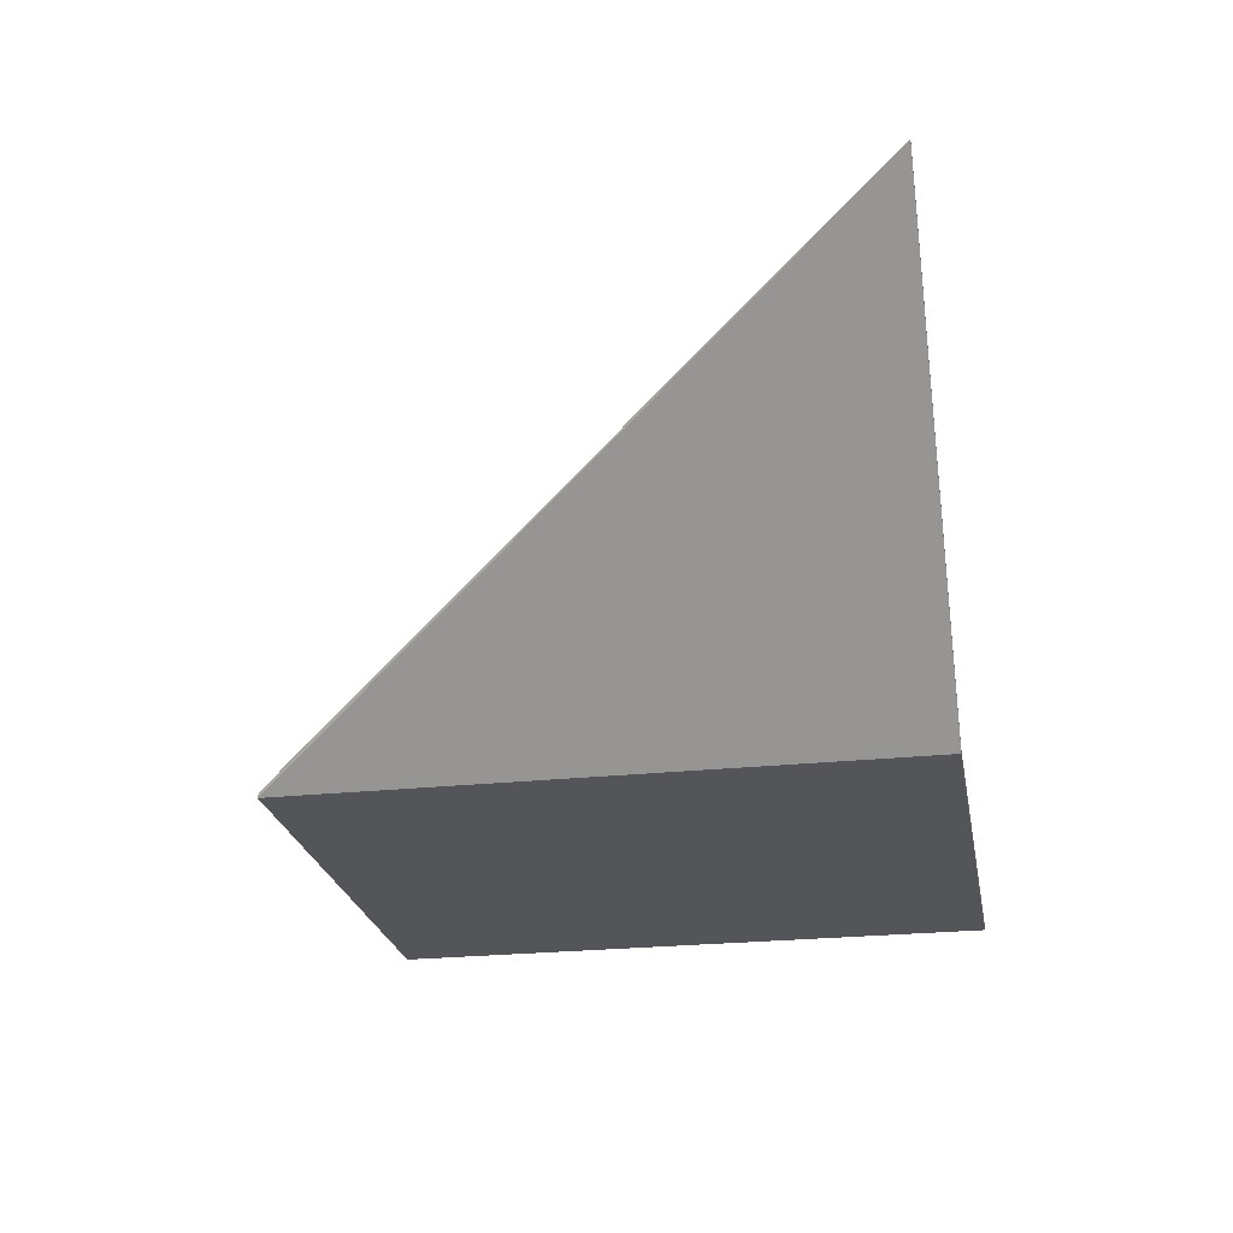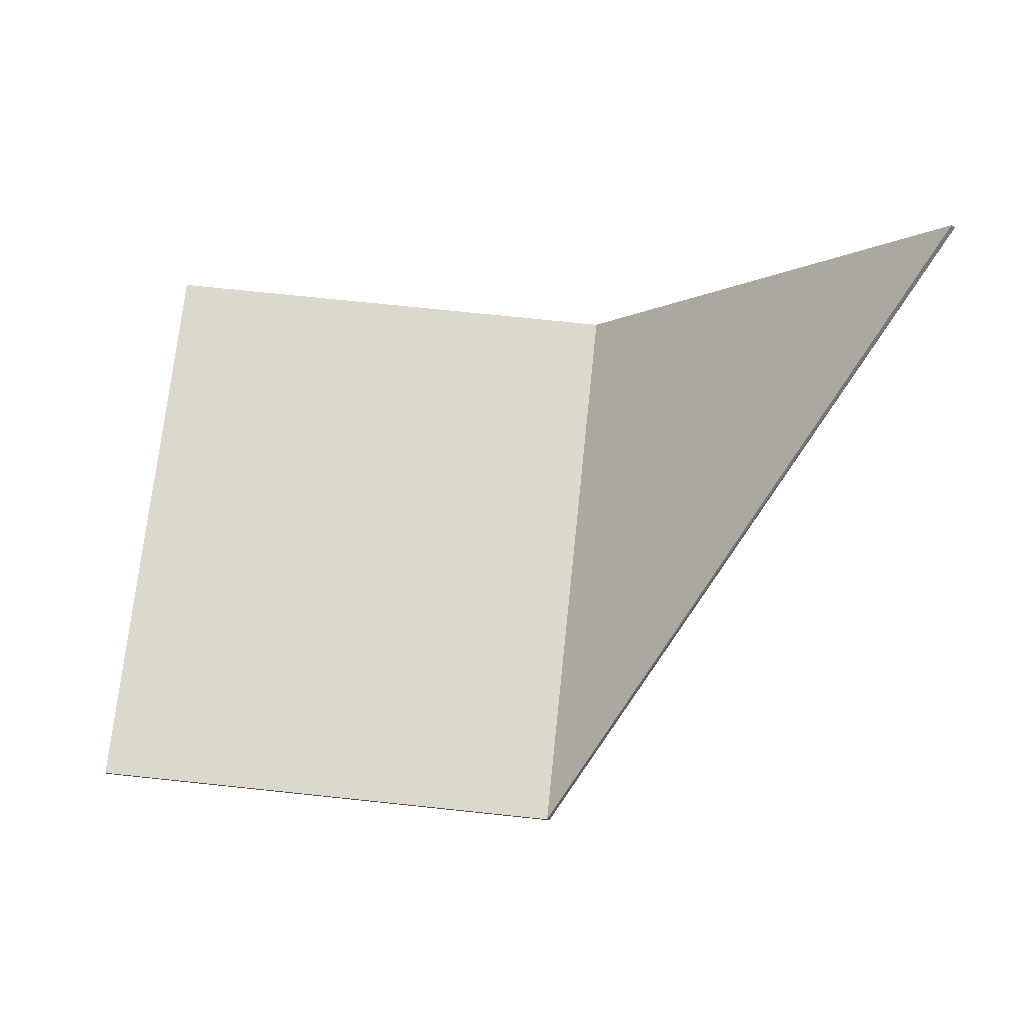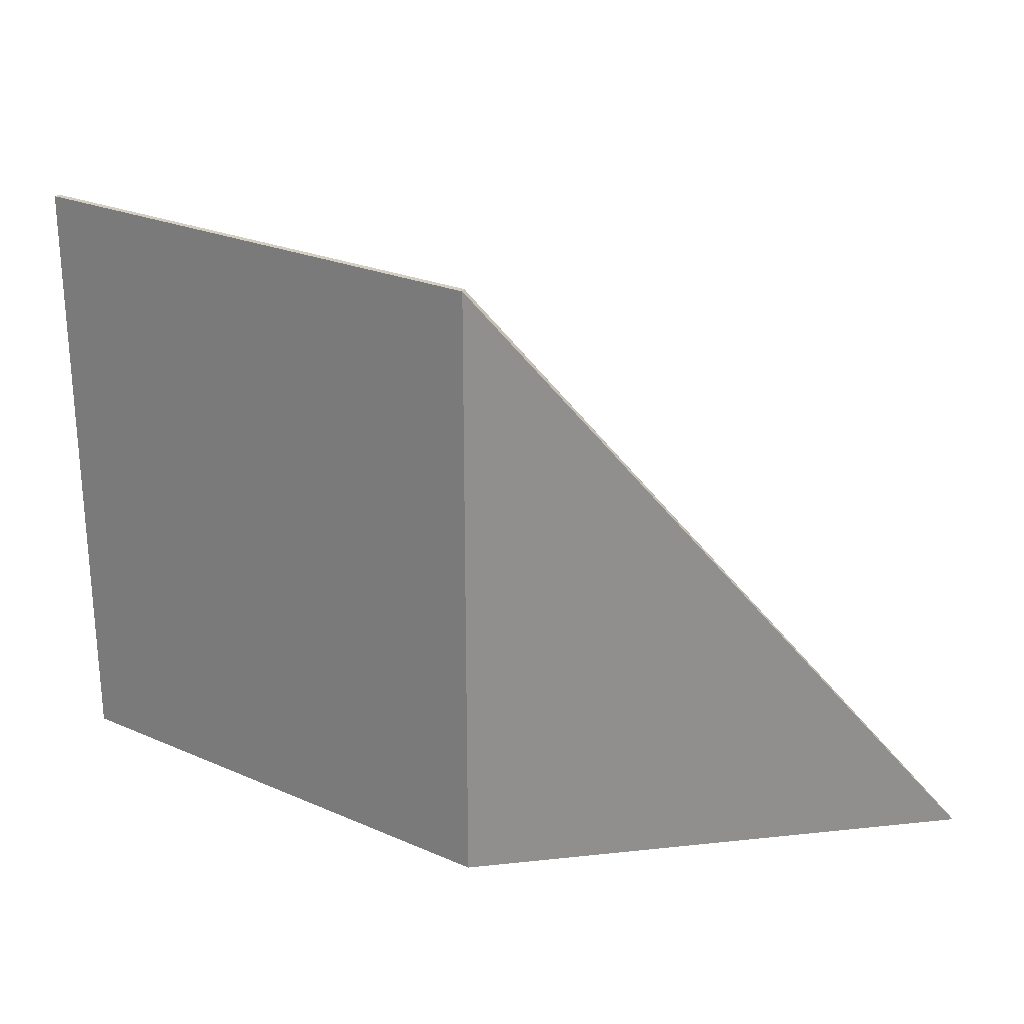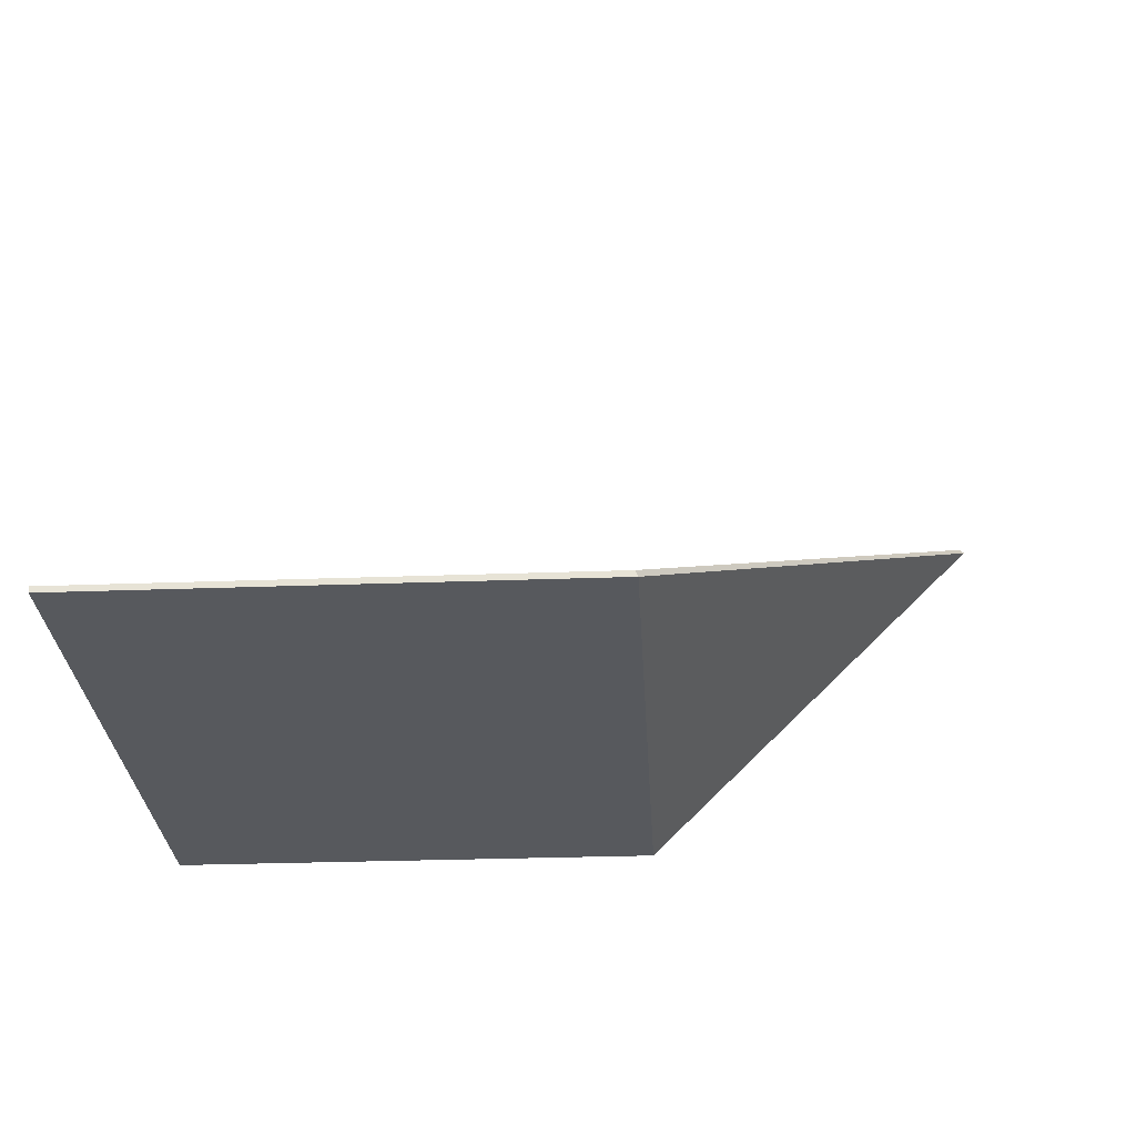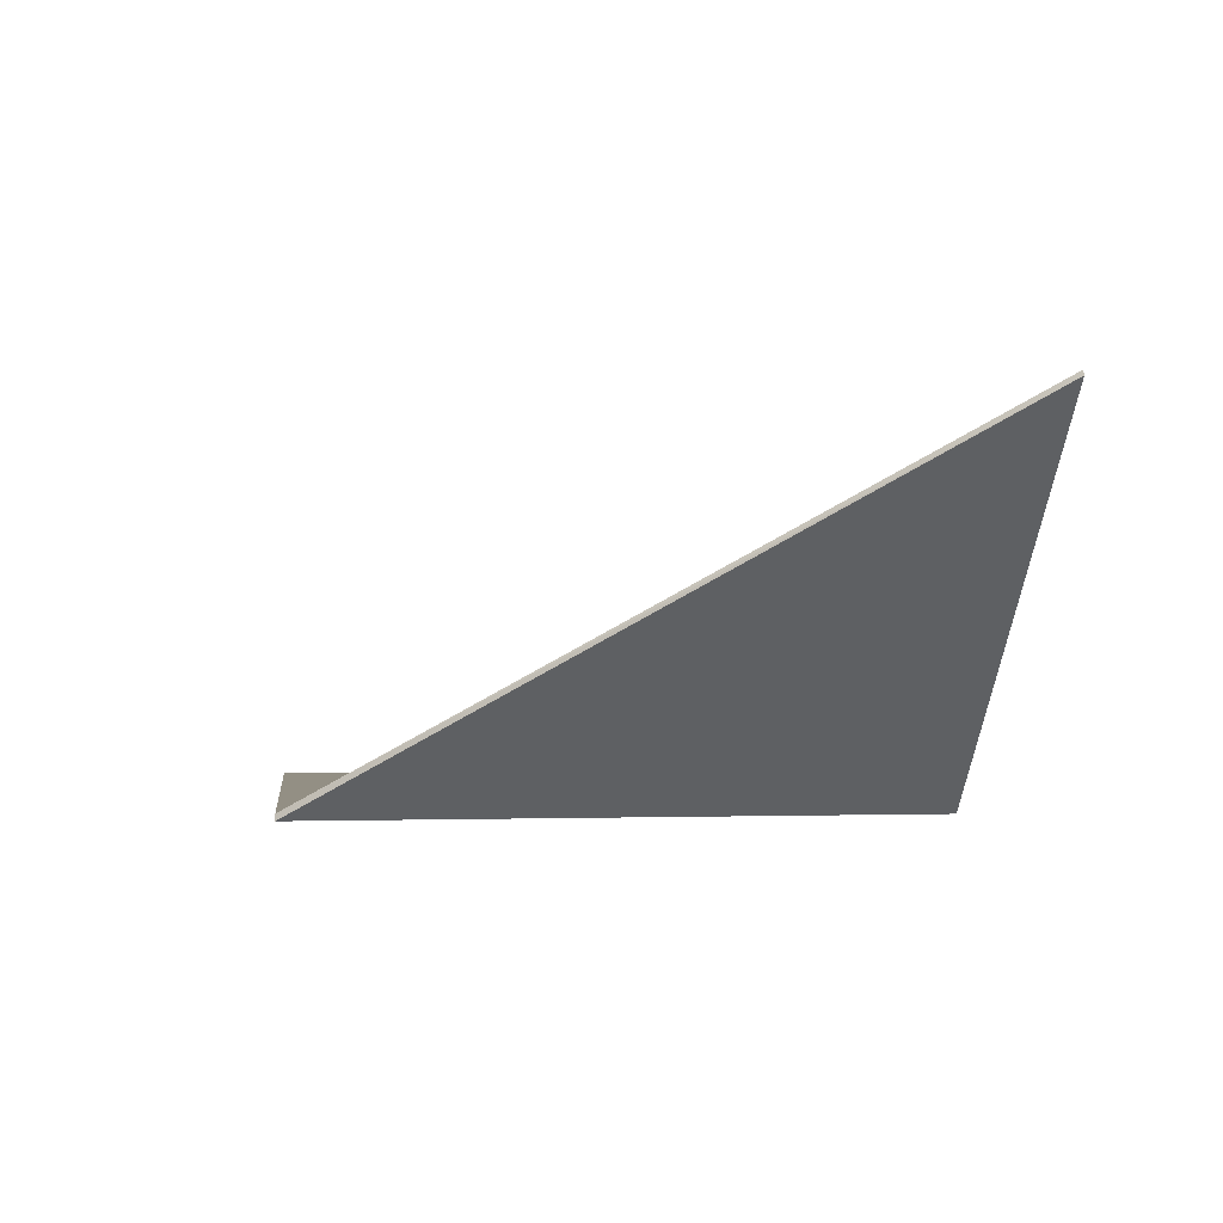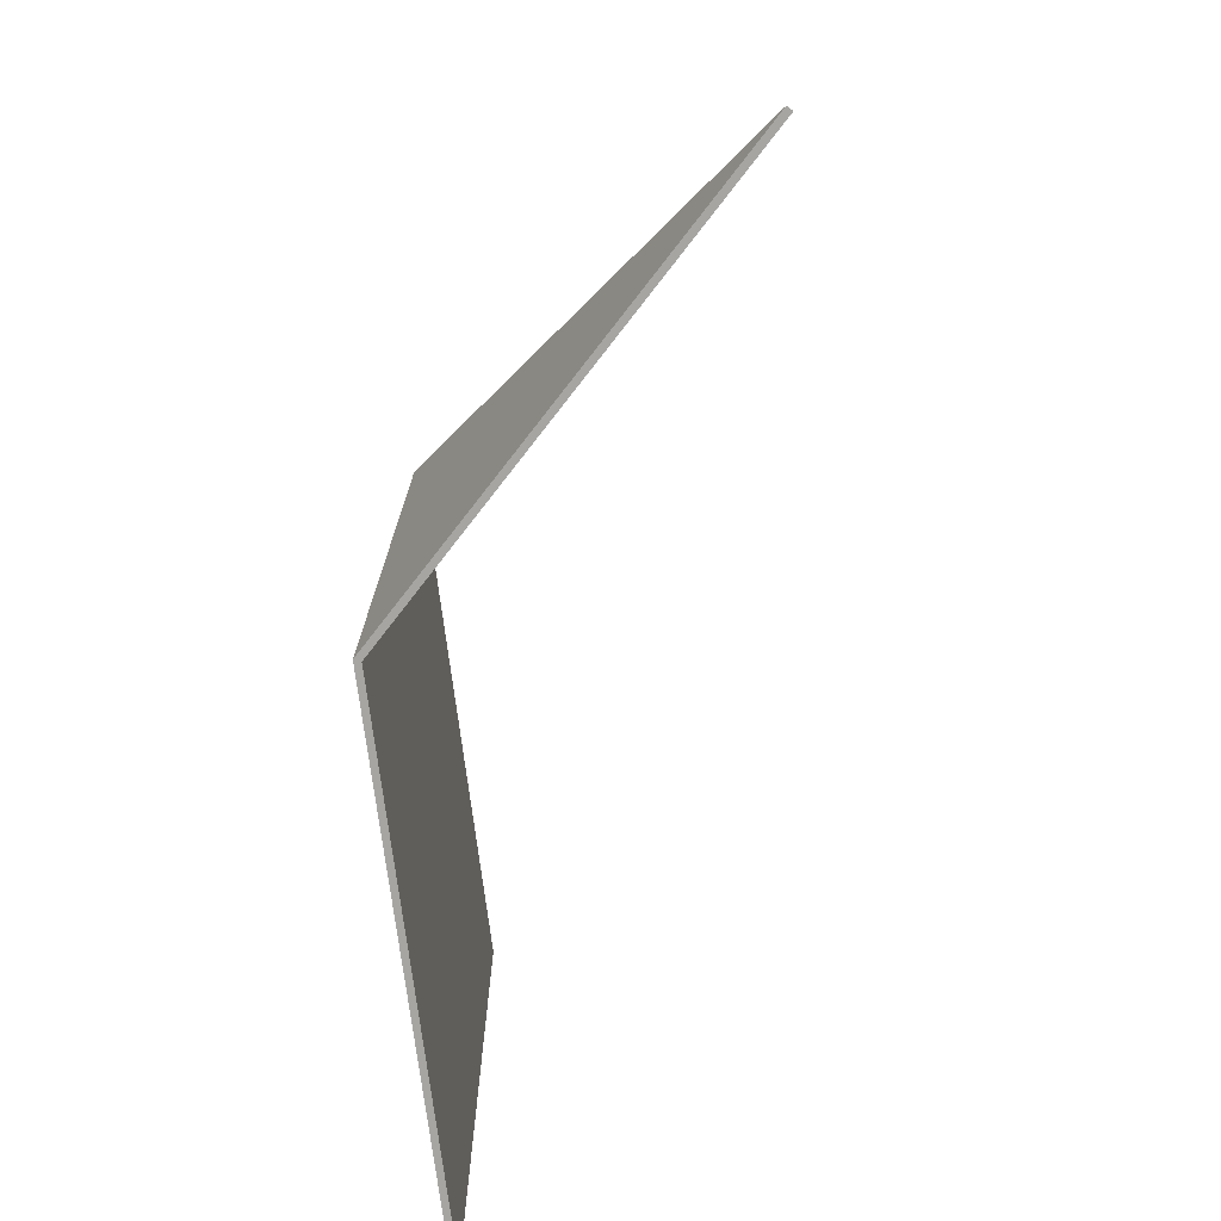
<metadata>
{"format":"obj","ext":"obj","renderer":"f3d","projection":"perspective","resolution":1024,"background":"white","views":[{"elev":-24.3,"azim":100.2,"up":"+Y"},{"elev":72.7,"azim":6.0,"up":"+Y"},{"elev":25.0,"azim":35.1,"up":"+Z"},{"elev":-29.5,"azim":3.1,"up":"+Y"},{"elev":0.1,"azim":83.0,"up":"+Y"},{"elev":-73.7,"azim":97.2,"up":"+Z"}]}
</metadata>
<code>
v -1 -0.0125 0.6
v 0.00518 -0.0125 0.6
v 0.00518 -0.0125 -0.6
v -1 -0.0125 -0.6
v -1 0 -0.6
v 0 0 -0.6
v 0 0 0.6
v -1 0 0.6
v -1 0 0.6
v 0 0 0.6
v 0.00518 -0.0125 0.6
v -1 -0.0125 0.6
v 0 0 -0.6
v -1 0 -0.6
v -1 -0.0125 -0.6
v 0.00518 -0.0125 -0.6
v -1 0 -0.6
v -1 0 0.6
v -1 -0.0125 0.6
v -1 -0.0125 -0.6
v 0.00518 -0.0125 0.6
v 0.7159 0.6983 -0.6
v 0.00518 -0.0125 -0.6
v 0 0 -0.6
v 0.7071 0.7071 -0.6
v 0 0 0.6
v 0.00518 -0.0125 -0.6
v 0.7159 0.6983 -0.6
v 0.7071 0.7071 -0.6
v 0 0 -0.6
v 0.7159 0.6983 -0.6
v 0 0 0.6
v 0.7071 0.7071 -0.6
v 0.7159 0.6983 -0.6
v 0.00518 -0.0125 0.6
v 0 0 0.6
g mesh436746
f 1 3 2
f 3 1 4
f 5 7 6
f 7 5 8
f 9 11 10
f 11 9 12
f 13 15 14
f 15 13 16
f 17 19 18
f 19 17 20
g mesh436747
f 21 23 22
f 24 26 25
f 27 29 28
f 29 27 30
f 31 33 32
f 34 36 35

</code>
